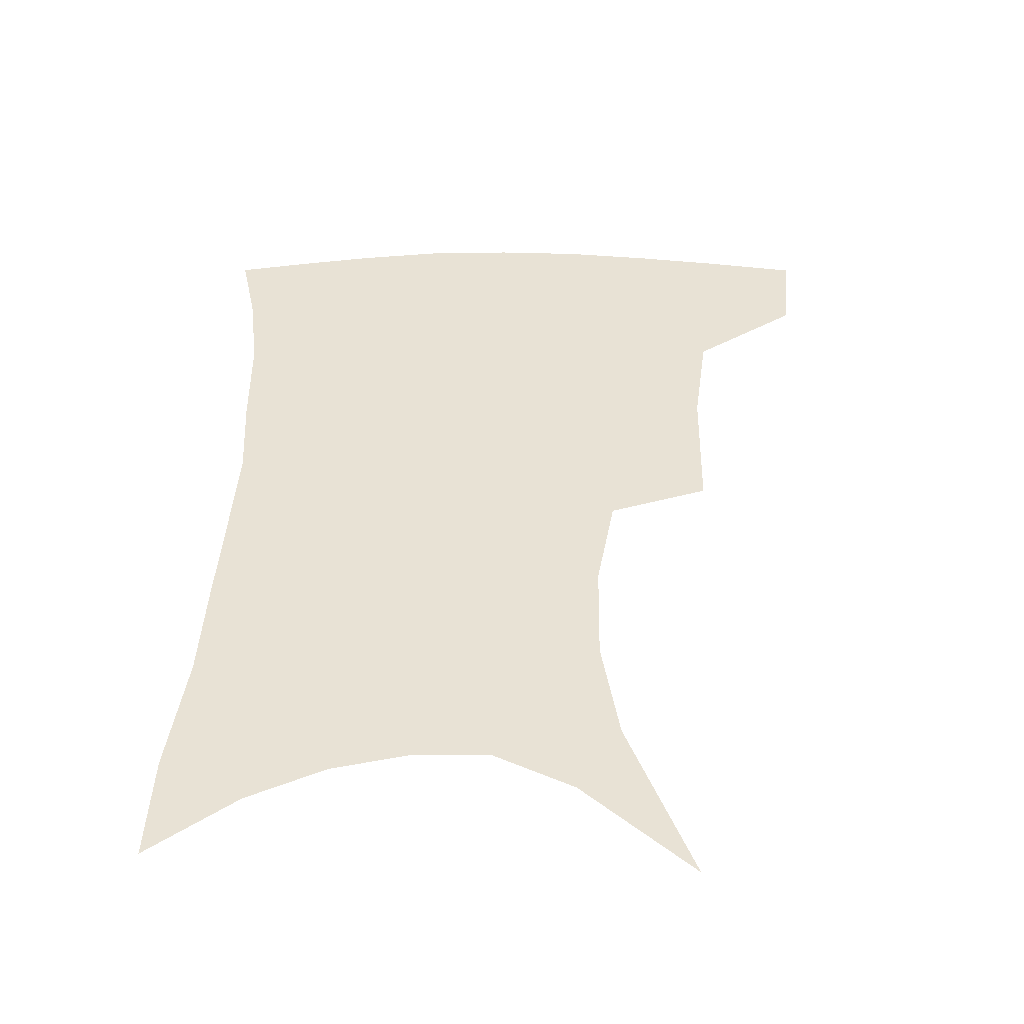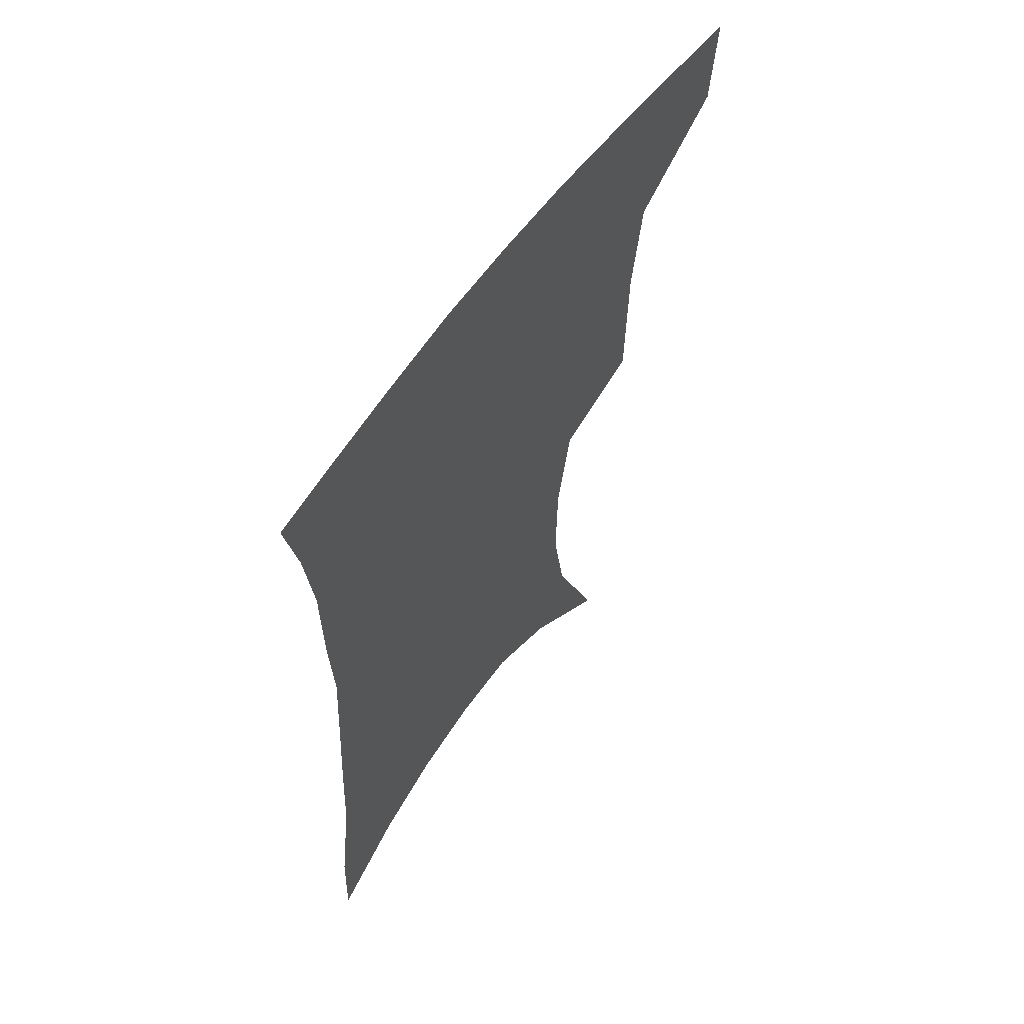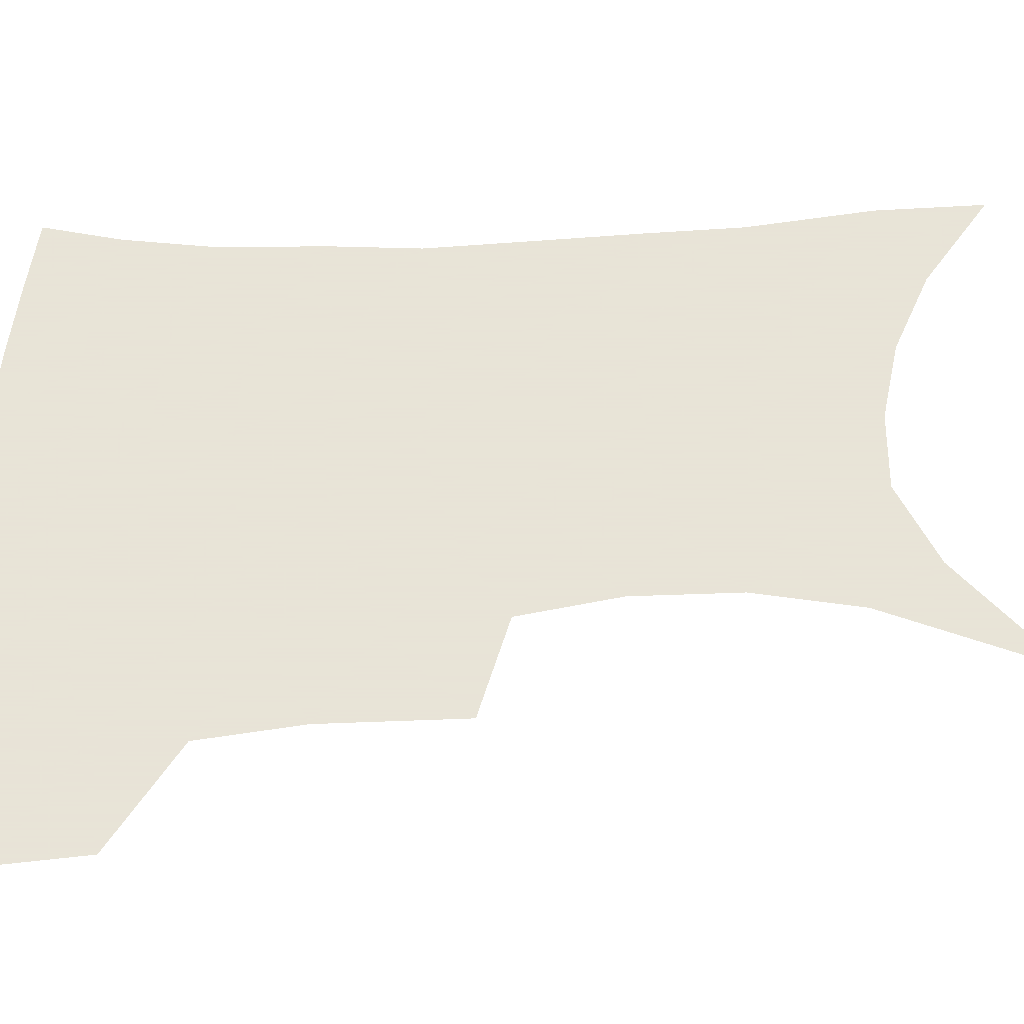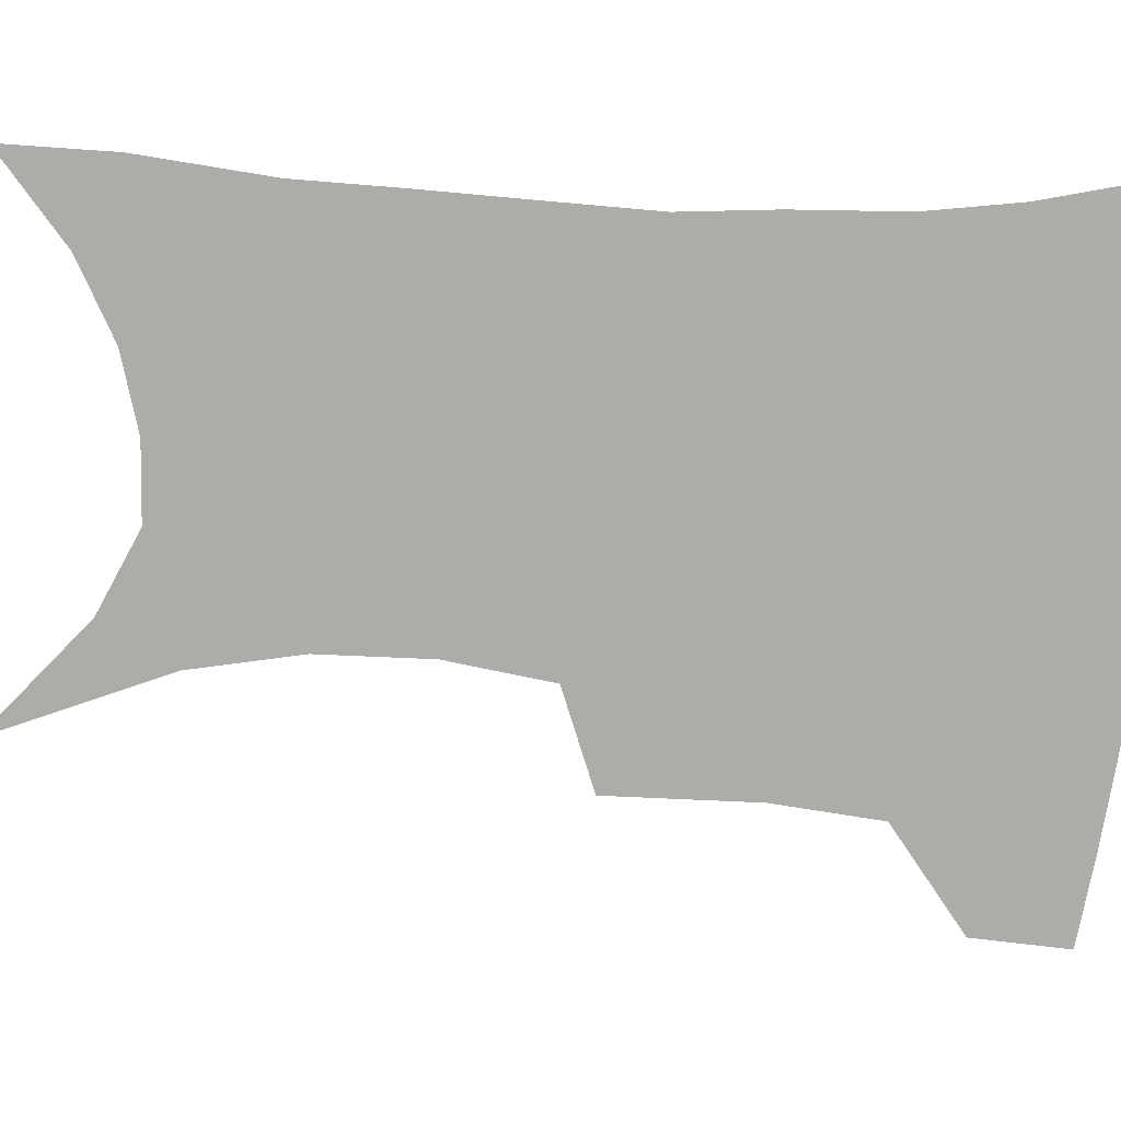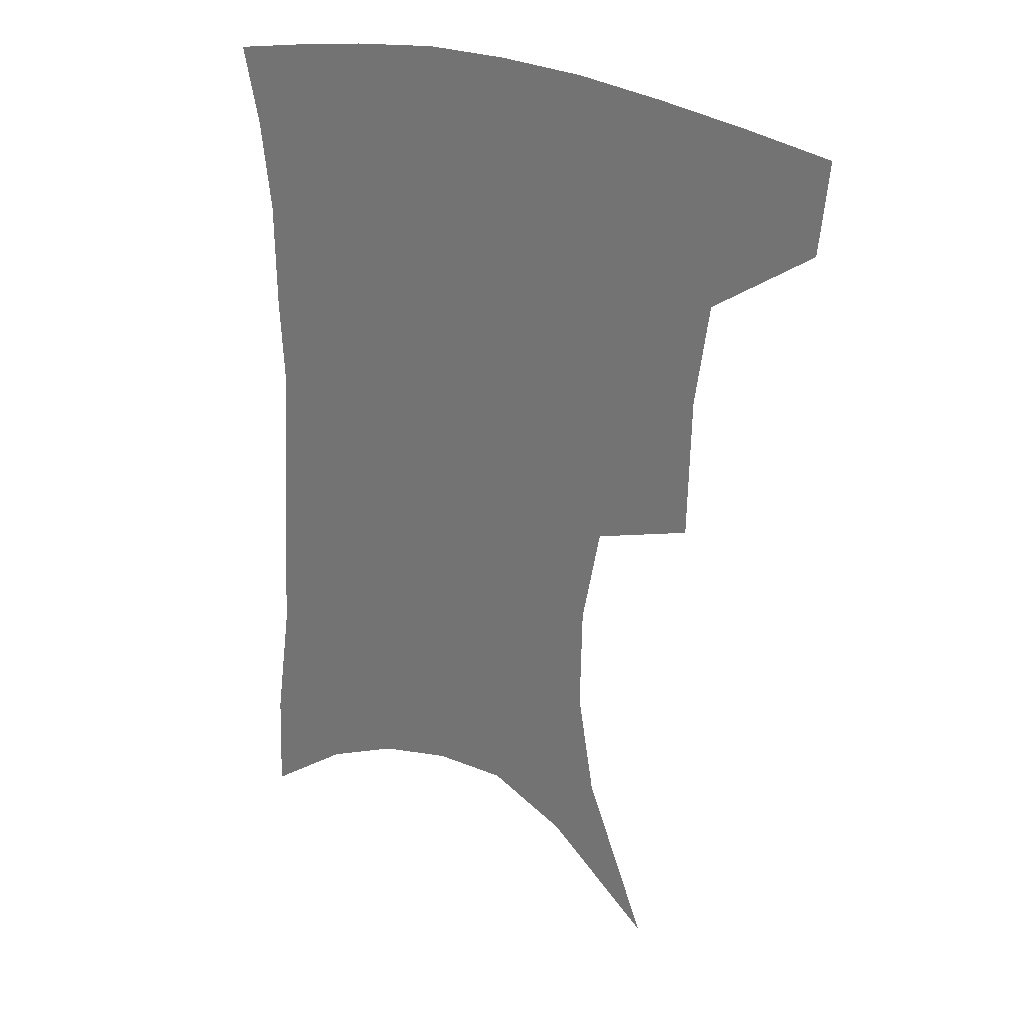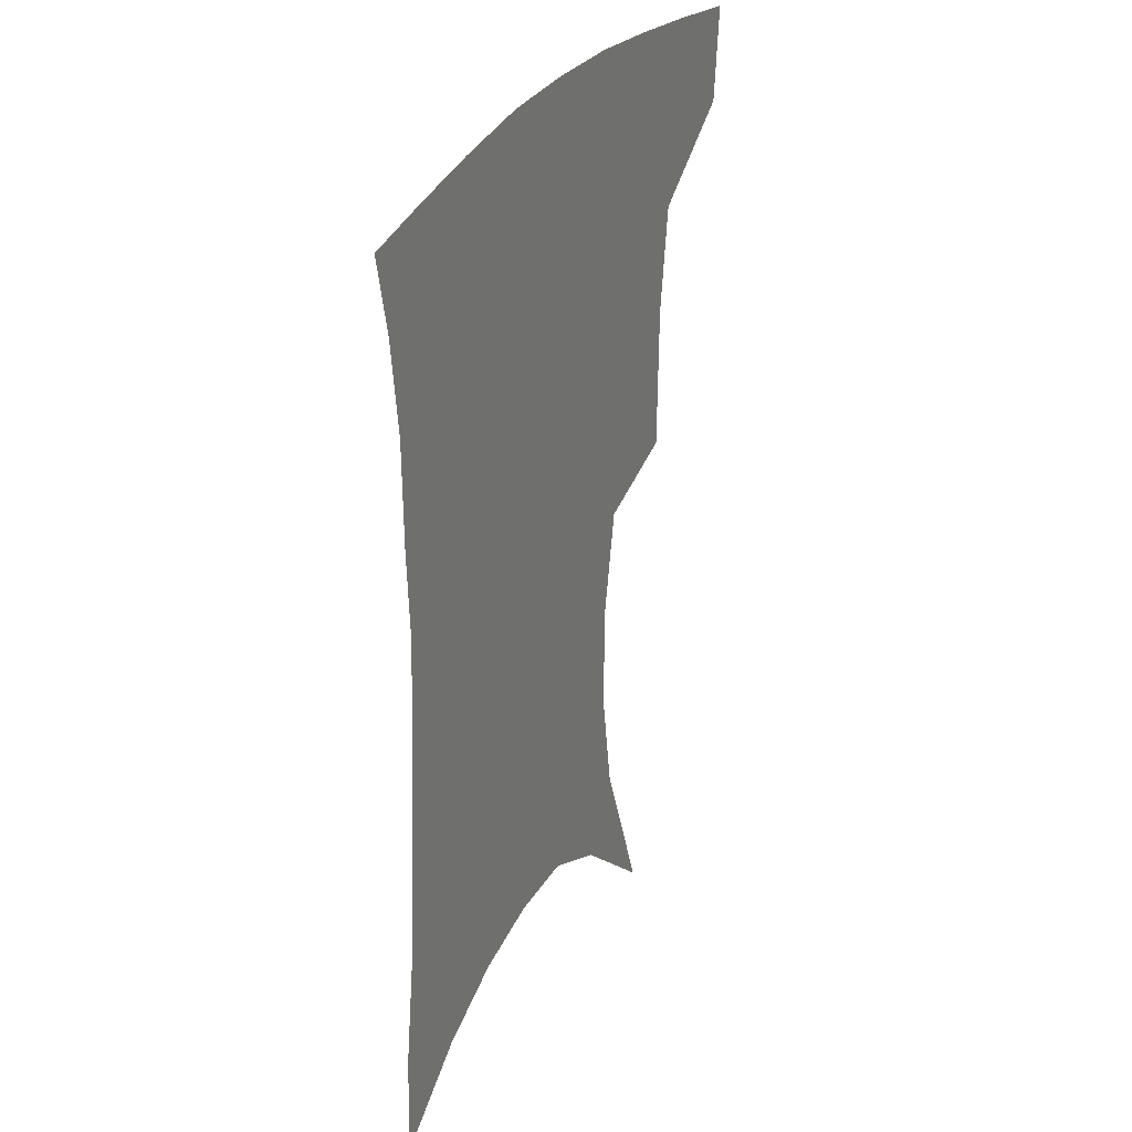
<metadata>
{"format":"obj","ext":"obj","renderer":"f3d","projection":"perspective","resolution":1024,"background":"white","views":[{"elev":-49.4,"azim":179.9,"up":"+Y"},{"elev":61.6,"azim":125.7,"up":"+Y"},{"elev":61.4,"azim":-91.1,"up":"+Z"},{"elev":-76.7,"azim":88.5,"up":"+Z"},{"elev":28.9,"azim":-148.3,"up":"+Y"},{"elev":31.1,"azim":116.5,"up":"+Y"}]}
</metadata>
<code>
v 462.6 381.5 0
v 459.8 412.2 0
v 502.2 274.9 0
v 501.3 322.7 0
v 496.6 357.4 0
v 492.9 388.2 0
v 488.5 416.8 0
v 514.4 101.6 0
v 535.5 158.4 0
v 541.3 194.3 0
v 540.6 230.2 0
v 534.5 264 0
v 529.9 302.8 0
v 527.1 336.7 0
v 524.3 366.1 0
v 520.7 392.8 0
v 516.9 420.7 0
v 550.1 134.8 0
v 561.5 179.9 0
v 562.3 214.2 0
v 559.8 247.3 0
v 555.7 278.4 0
v 552.6 310 0
v 551.4 343.2 0
v 549.8 369.8 0
v 548.3 396 0
v 545 423.8 0
v 576.2 148.2 0
v 581.5 185.7 0
v 581.6 223.4 0
v 579.4 255.2 0
v 576.9 286.1 0
v 575.7 318.9 0
v 575.1 346.8 0
v 575.4 373.5 0
v 574.4 397.7 0
v 572.9 424.9 0
v 601 148 0
v 602 189.5 0
v 601.1 221.4 0
v 599.1 254.8 0
v 597.5 290.3 0
v 597.2 320.4 0
v 597.8 348.1 0
v 598.9 373.4 0
v 600 397.6 0
v 600 424.3 0
v 625.9 142.2 0
v 623.2 184.2 0
v 620.5 224.1 0
v 618.9 256.8 0
v 618.3 287 0
v 618.7 315.9 0
v 619.5 346 0
v 622 371.5 0
v 625.2 396 0
v 628.3 420.7 0
v 651.2 130.1 0
v 646.3 174 0
v 642.2 213.9 0
v 640.7 247 0
v 639.5 279.5 0
v 639.8 309.7 0
v 642.5 336.7 0
v 644.7 366.3 0
v 648.4 393.3 0
v 653.2 416.4 0
v 679.7 108.5 0
v 678.1 144.4 0
v 672.3 186.6 0
v 670.5 220.5 0
v 668.3 254.9 0
v 666.1 290 0
v 667.6 320.2 0
v 667.9 355.8 0
v 671.4 386 0
v 676.7 411.9 0
v 691 451 0
f 5 6 1
f 1 6 2
f 6 7 2
f 12 13 3
f 3 13 4
f 13 14 4
f 4 14 5
f 14 15 5
f 5 15 6
f 15 16 6
f 6 16 7
f 16 17 7
f 8 18 9
f 18 19 9
f 9 19 10
f 19 20 10
f 10 20 11
f 20 21 11
f 11 21 12
f 21 22 12
f 12 22 13
f 22 23 13
f 13 23 14
f 23 24 14
f 14 24 15
f 24 25 15
f 15 25 16
f 25 26 16
f 16 26 17
f 26 27 17
f 18 28 19
f 28 29 19
f 19 29 20
f 29 30 20
f 20 30 21
f 30 31 21
f 21 31 22
f 31 32 22
f 22 32 23
f 32 33 23
f 23 33 24
f 33 34 24
f 24 34 25
f 34 35 25
f 25 35 26
f 35 36 26
f 26 36 27
f 36 37 27
f 28 38 29
f 38 39 29
f 29 39 30
f 39 40 30
f 30 40 31
f 40 41 31
f 31 41 32
f 41 42 32
f 32 42 33
f 42 43 33
f 33 43 34
f 43 44 34
f 34 44 35
f 44 45 35
f 35 45 36
f 45 46 36
f 36 46 37
f 46 47 37
f 38 48 39
f 48 49 39
f 39 49 40
f 49 50 40
f 40 50 41
f 50 51 41
f 41 51 42
f 51 52 42
f 42 52 43
f 52 53 43
f 43 53 44
f 53 54 44
f 44 54 45
f 54 55 45
f 45 55 46
f 55 56 46
f 46 56 47
f 56 57 47
f 48 58 49
f 58 59 49
f 49 59 50
f 59 60 50
f 50 60 51
f 60 61 51
f 51 61 52
f 61 62 52
f 52 62 53
f 62 63 53
f 53 63 54
f 63 64 54
f 54 64 55
f 64 65 55
f 55 65 56
f 65 66 56
f 56 66 57
f 66 67 57
f 58 68 59
f 68 69 59
f 59 69 60
f 69 70 60
f 60 70 61
f 70 71 61
f 61 71 62
f 71 72 62
f 62 72 63
f 72 73 63
f 63 73 64
f 73 74 64
f 64 74 65
f 74 75 65
f 65 75 66
f 75 76 66
f 66 76 67
f 76 77 67

</code>
